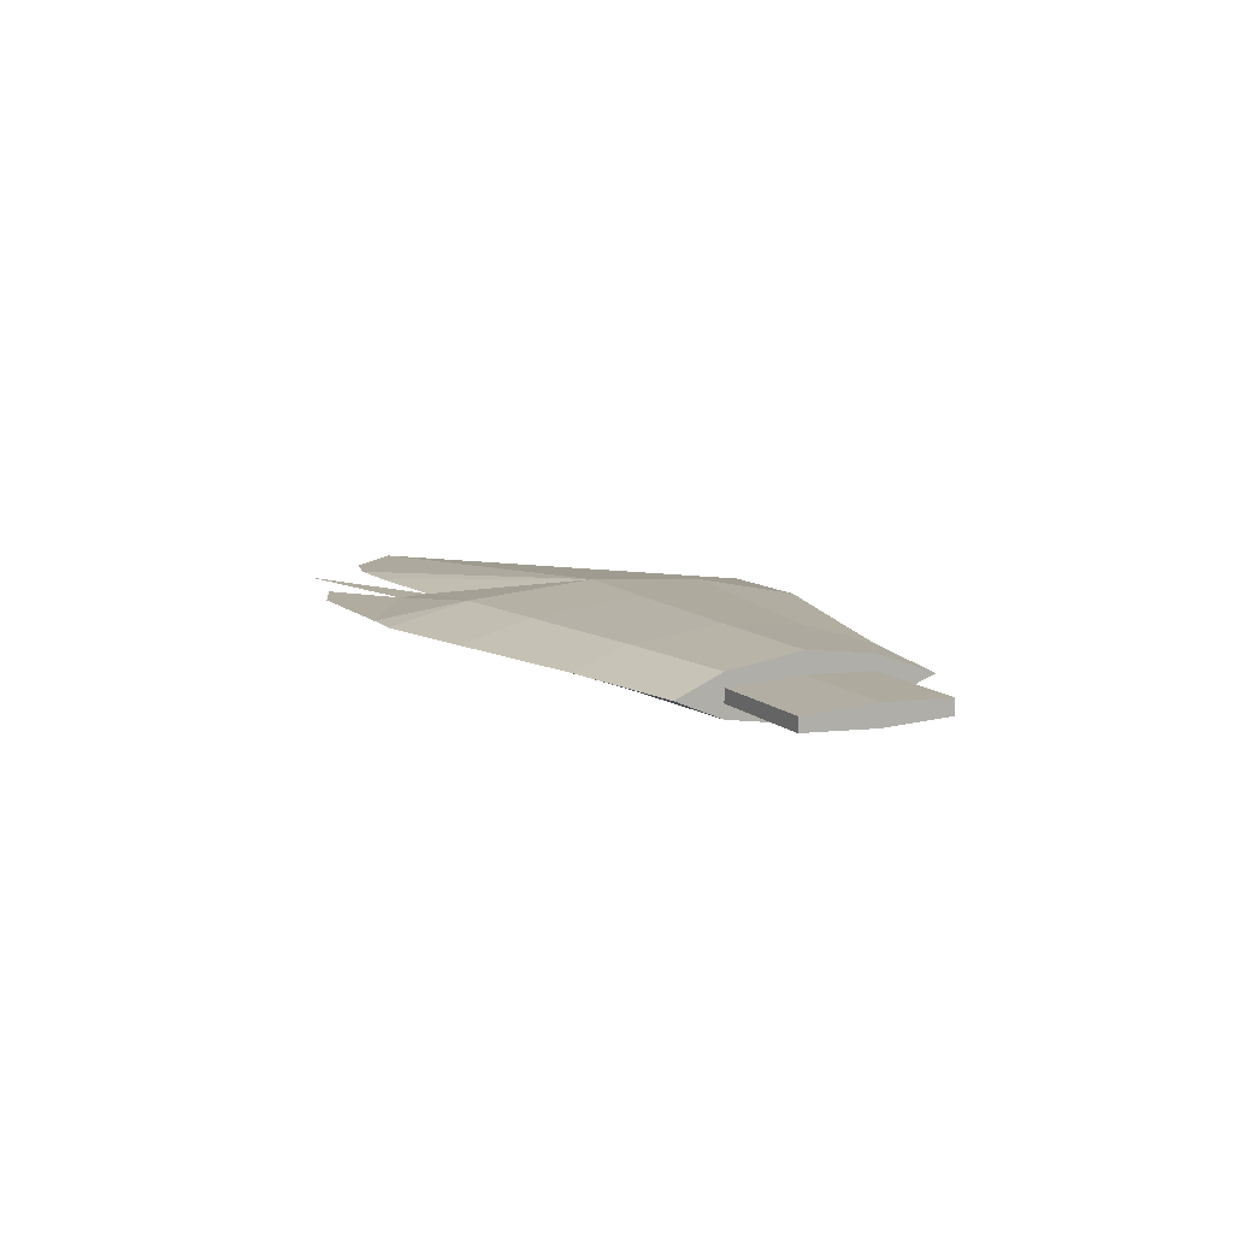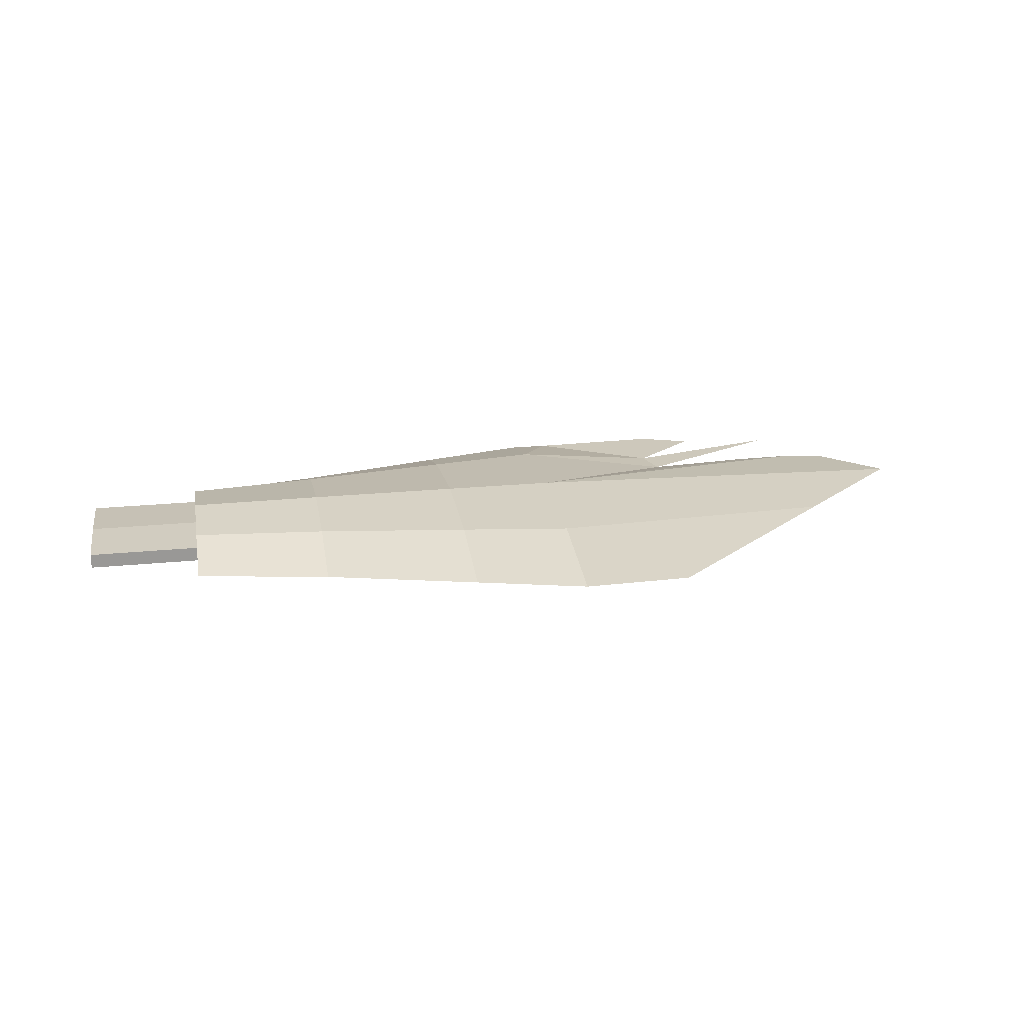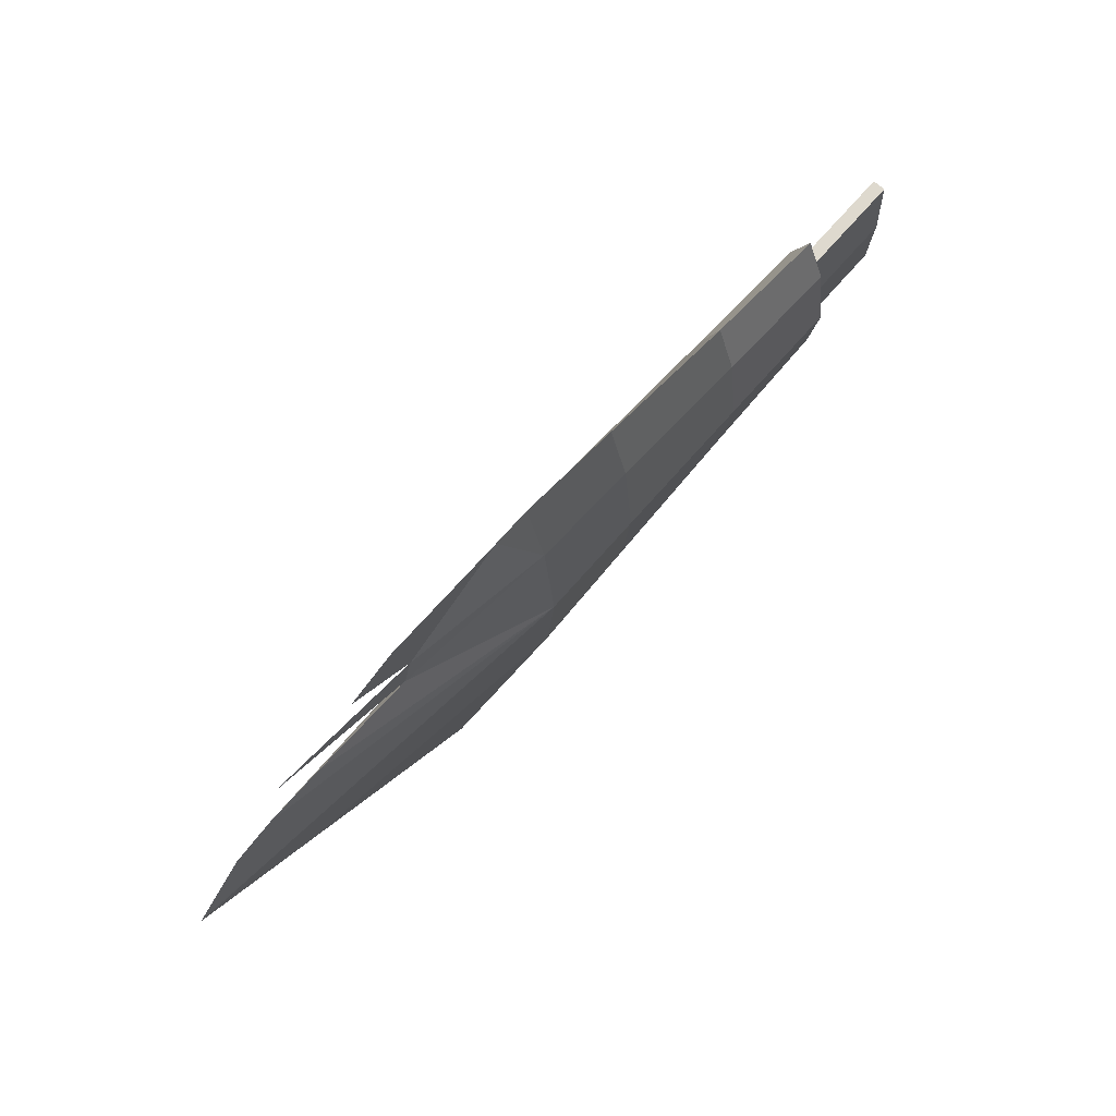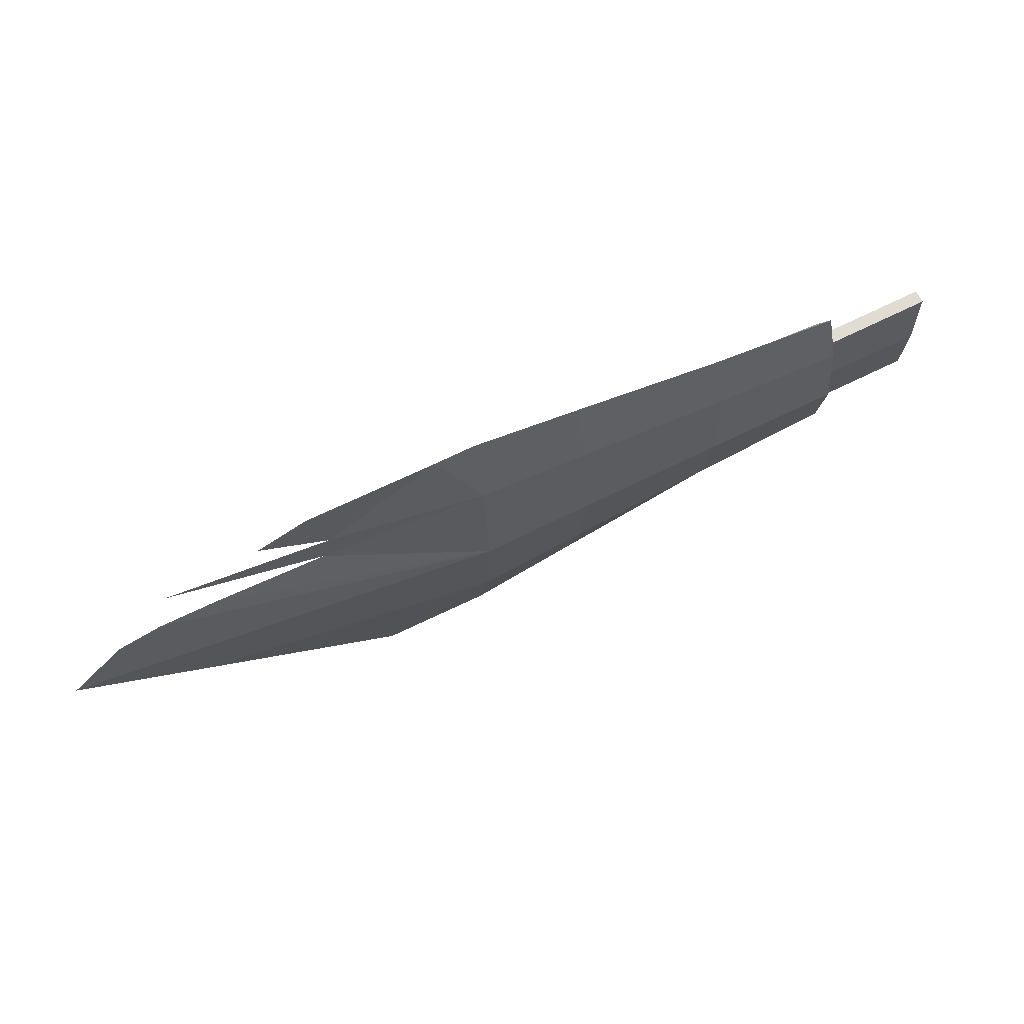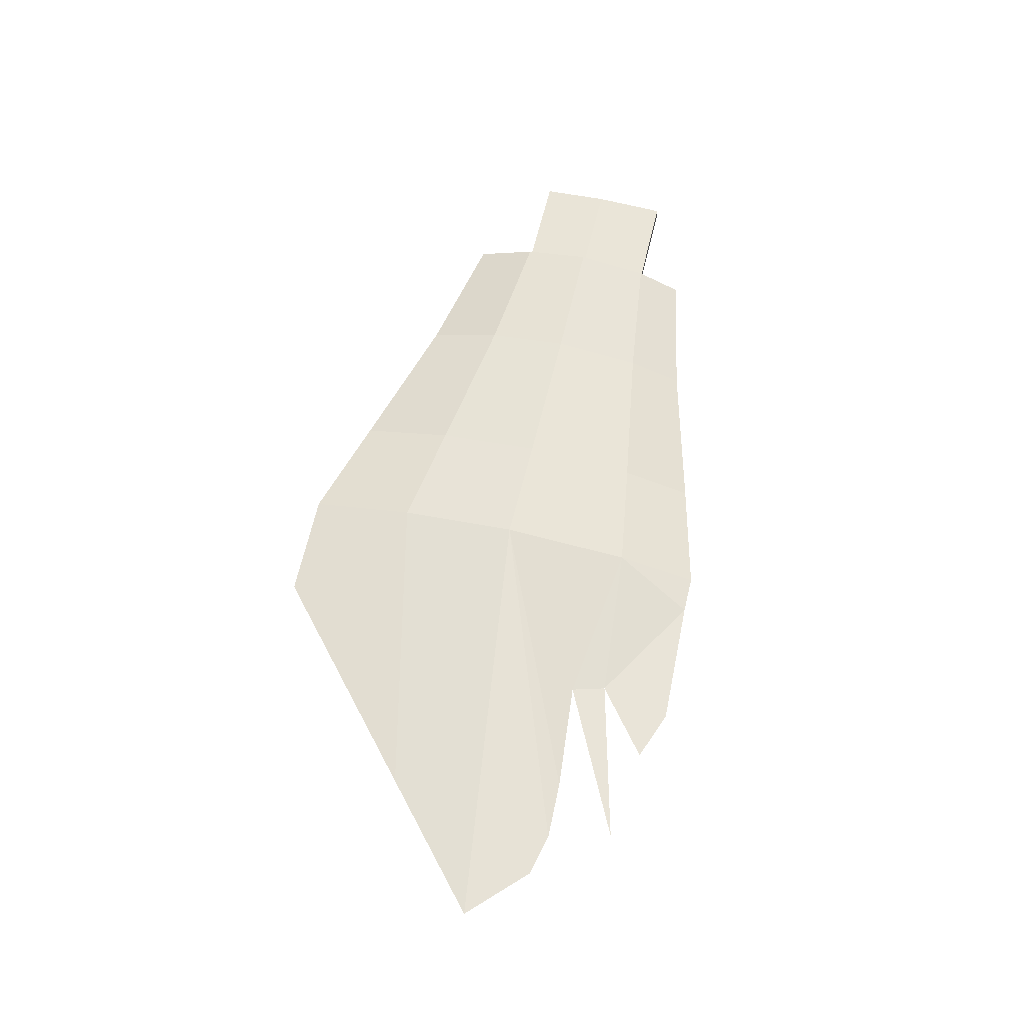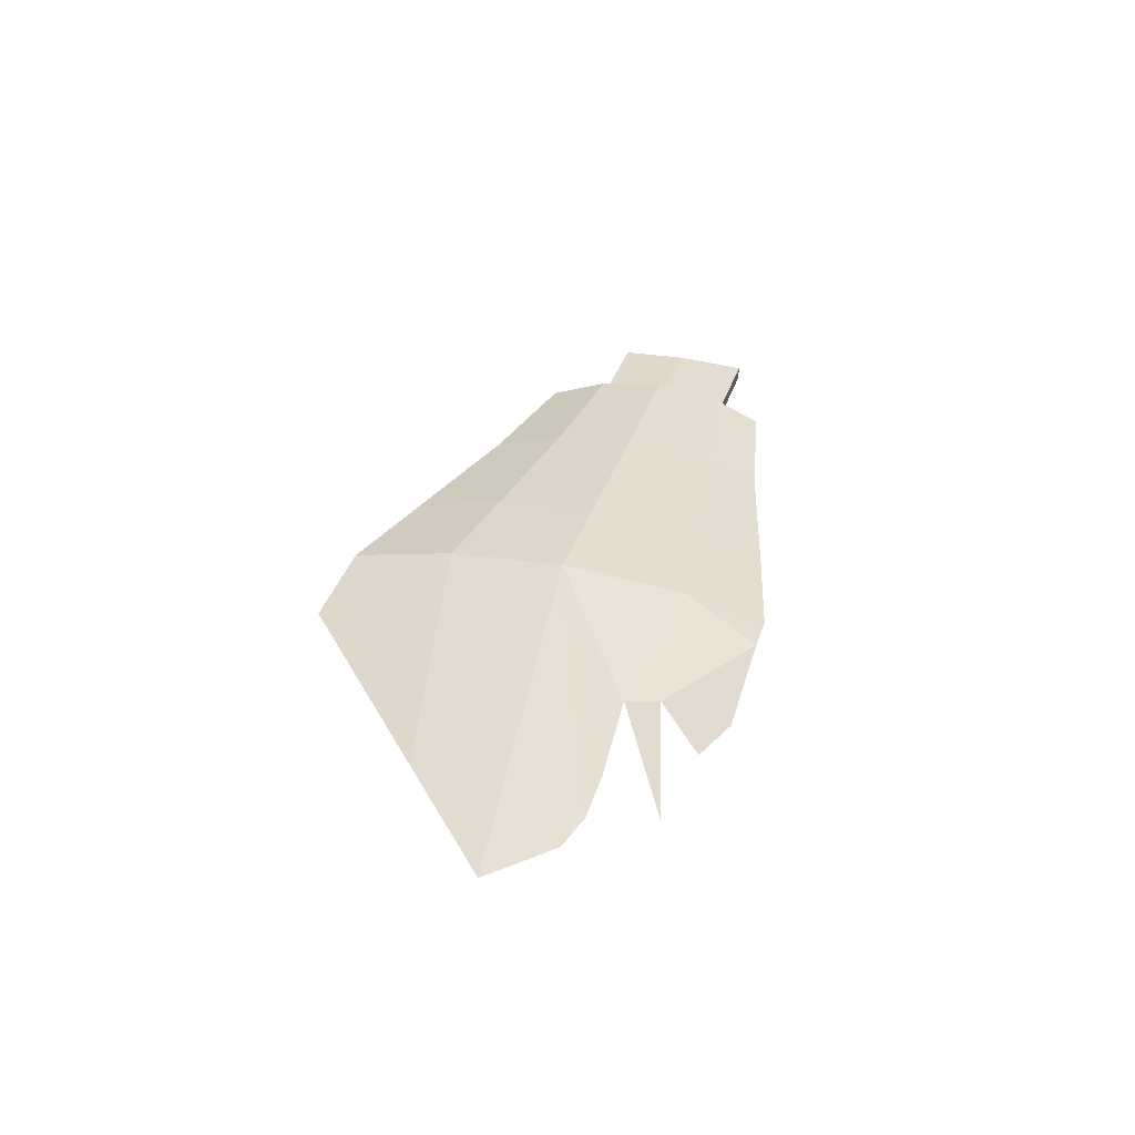
<metadata>
{"format":"obj","ext":"obj","renderer":"f3d","projection":"perspective","resolution":1024,"background":"white","views":[{"elev":10.1,"azim":64.0,"up":"+Y"},{"elev":21.8,"azim":169.8,"up":"+Y"},{"elev":71.5,"azim":-48.7,"up":"+Z"},{"elev":69.0,"azim":-26.3,"up":"+Z"},{"elev":59.8,"azim":-76.8,"up":"+Y"},{"elev":33.7,"azim":-73.6,"up":"+Y"}]}
</metadata>
<code>
o tail_Plane.002
v -3.682 0.08292 0.1437
v -3.682 0.05994 -0.1367
v -3.269 0.05254 0.3838
v -3.682 0.05254 0.4475
v -3.981 0.05994 -0.1816
v -3.981 0.05254 0.4914
v -3.682 -0.08292 0.1437
v -3.682 -0.05994 -0.1367
v -3.269 -0.05254 0.3838
v -3.682 -0.05254 0.4475
v -3.981 -0.05994 -0.1816
v -3.981 -0.05254 0.4914
v -3.269 -0.08292 0.1444
v -3.981 -0.08292 0.1413
v -4.667 0 0.5549
v -4.813 0 0.00067
v -3.269 -0.05994 -0.07651
v -3.269 0 -0.2739
v -5.145 0 0.2867
v -3.269 0.08292 0.1444
v -3.981 0.08292 0.1413
v -4.42 0 0.4346
v -3.269 0 0.5322
v -3.682 0 0.6359
v -3.682 0 -0.3872
v -3.981 0 0.7084
v -3.981 0 -0.4703
v -4.834 0 0.6336
v -4.279 0 -0.4607
v -3.269 0.05994 -0.07651
v -4.876 0 0.4635
v -4.991 0 0.4366
v -4.717 0 0.4601
v -4.577 0 0.666
v -4.394 0 0.5248
v -4.086 0 0.7077
v -4.44 0 0.7169
v -2.905 0 0.4613
v -2.905 0.05254 0.339
v -2.905 -0.05254 0.339
v -2.905 0 -0.2031
v -2.905 -0.05994 -0.04036
v -2.905 -0.08292 0.1417
v -2.905 0.08292 0.1417
v -2.905 0.05994 -0.04036
v -2.905 0.01751 0.339
v -2.905 -0.01751 0.339
v -2.905 0.02764 0.1417
v -2.905 -0.02764 0.1417
v -2.905 0.01998 -0.04036
v -2.905 -0.01998 -0.04036
v -2.6 0.01751 0.339
v -2.6 -0.01751 0.339
v -2.6 0.01998 -0.04036
v -2.6 -0.01998 -0.04036
v -2.6 0.02764 0.1417
v -2.6 -0.02764 0.1417
f 30 18 25 2
f 2 25 27 5
f 6 21 22
f 4 1 21 6
f 3 20 1 4
f 33 21 31
f 1 2 5 21
f 20 30 2 1
f 23 3 4 24
f 24 4 6 26
f 19 21 5 16
f 17 8 25 18
f 8 11 27 25
f 33 22 21
f 10 12 14 7
f 9 10 7 13
f 32 31 21 19
f 7 14 11 8
f 13 7 8 17
f 23 24 10 9
f 24 26 12 10
f 26 36 12
f 29 16 5 27
f 12 22 14
f 33 31 14
f 19 16 11 14
f 33 14 22
f 32 19 14 31
f 29 27 11 16
f 3 23 38 39
f 3 39 44 20
f 30 20 44 45
f 18 30 45 41
f 9 40 38 23
f 9 13 43 40
f 17 42 43 13
f 18 41 42 17
f 39 38 40 47 46
f 49 47 40 43
f 45 50 51 42 41
f 49 43 42 51
f 44 48 50 45
f 44 39 46 48
f 48 46 52 56
f 57 55 54 56 52 53
f 50 48 56 54
f 47 49 57 53
f 49 51 55 57
f 51 50 54 55
f 46 47 53 52
f 22 35 6
f 36 6 35
f 36 26 6
f 34 35 37
f 36 37 35
f 35 28 22
f 22 12 35
f 36 35 12
f 22 28 15

</code>
